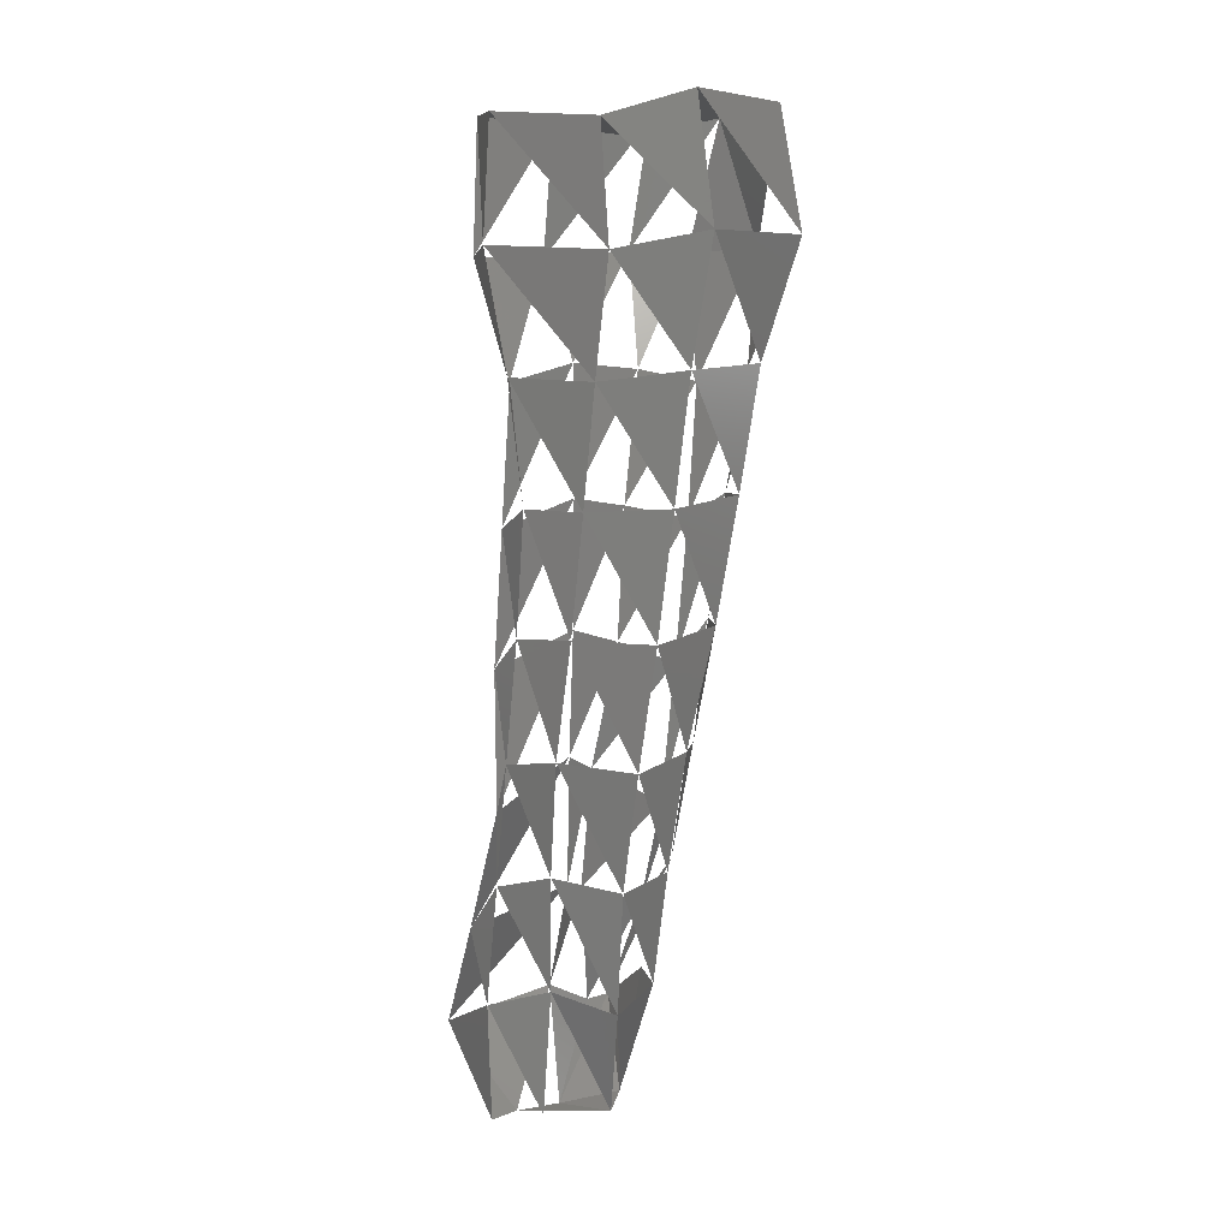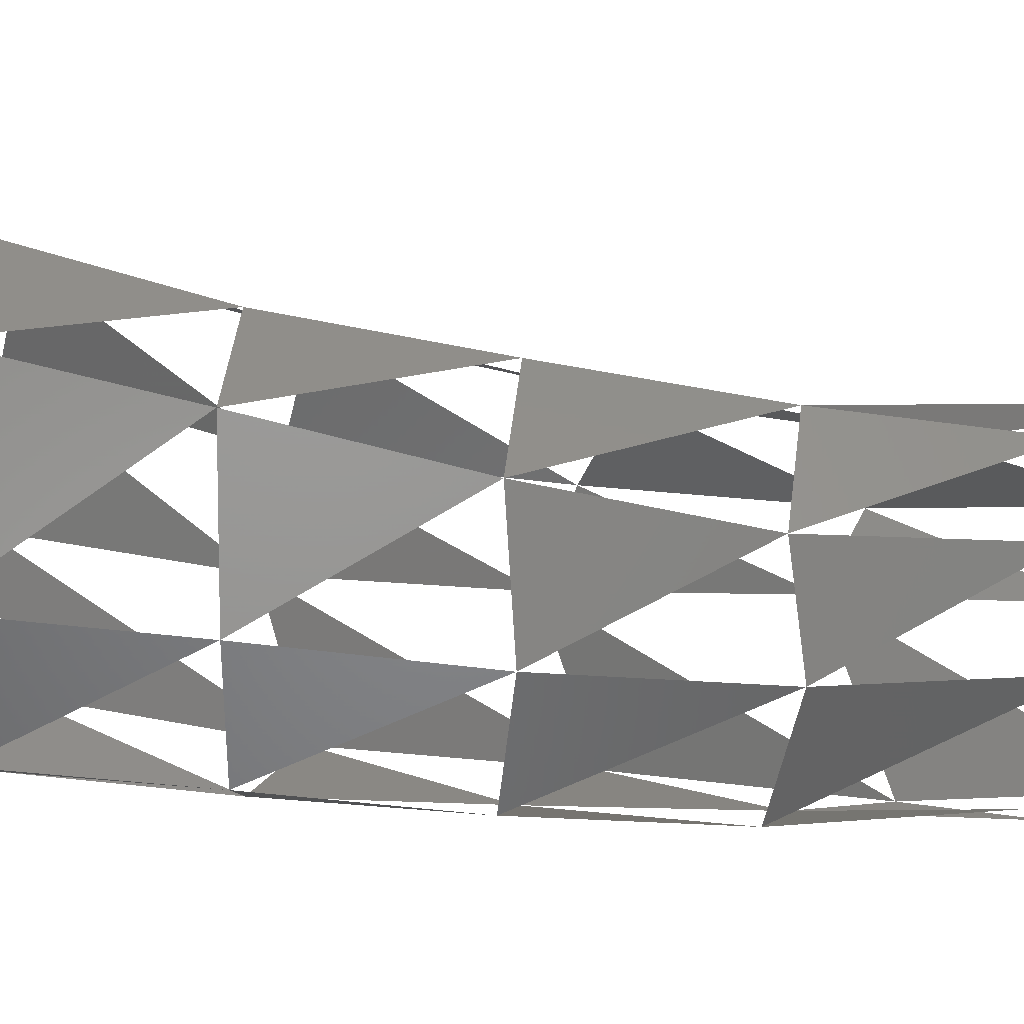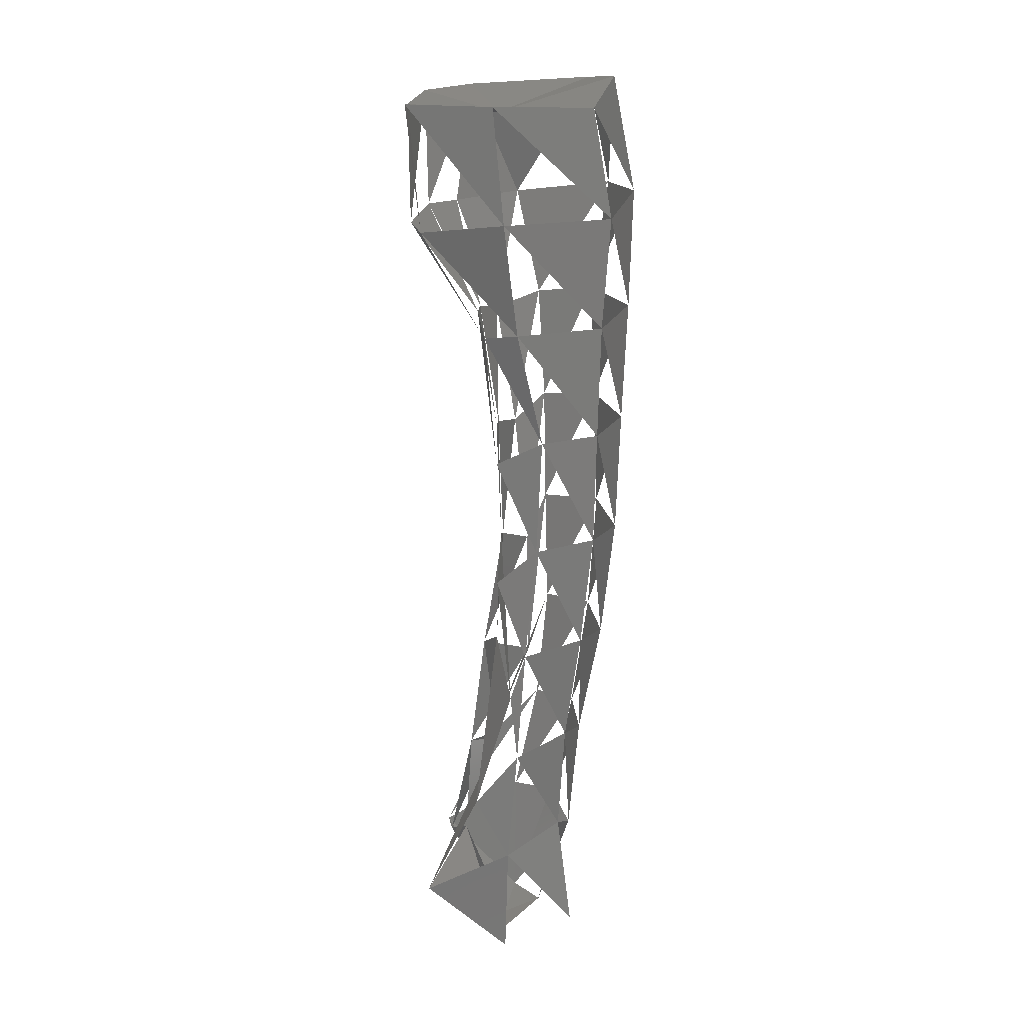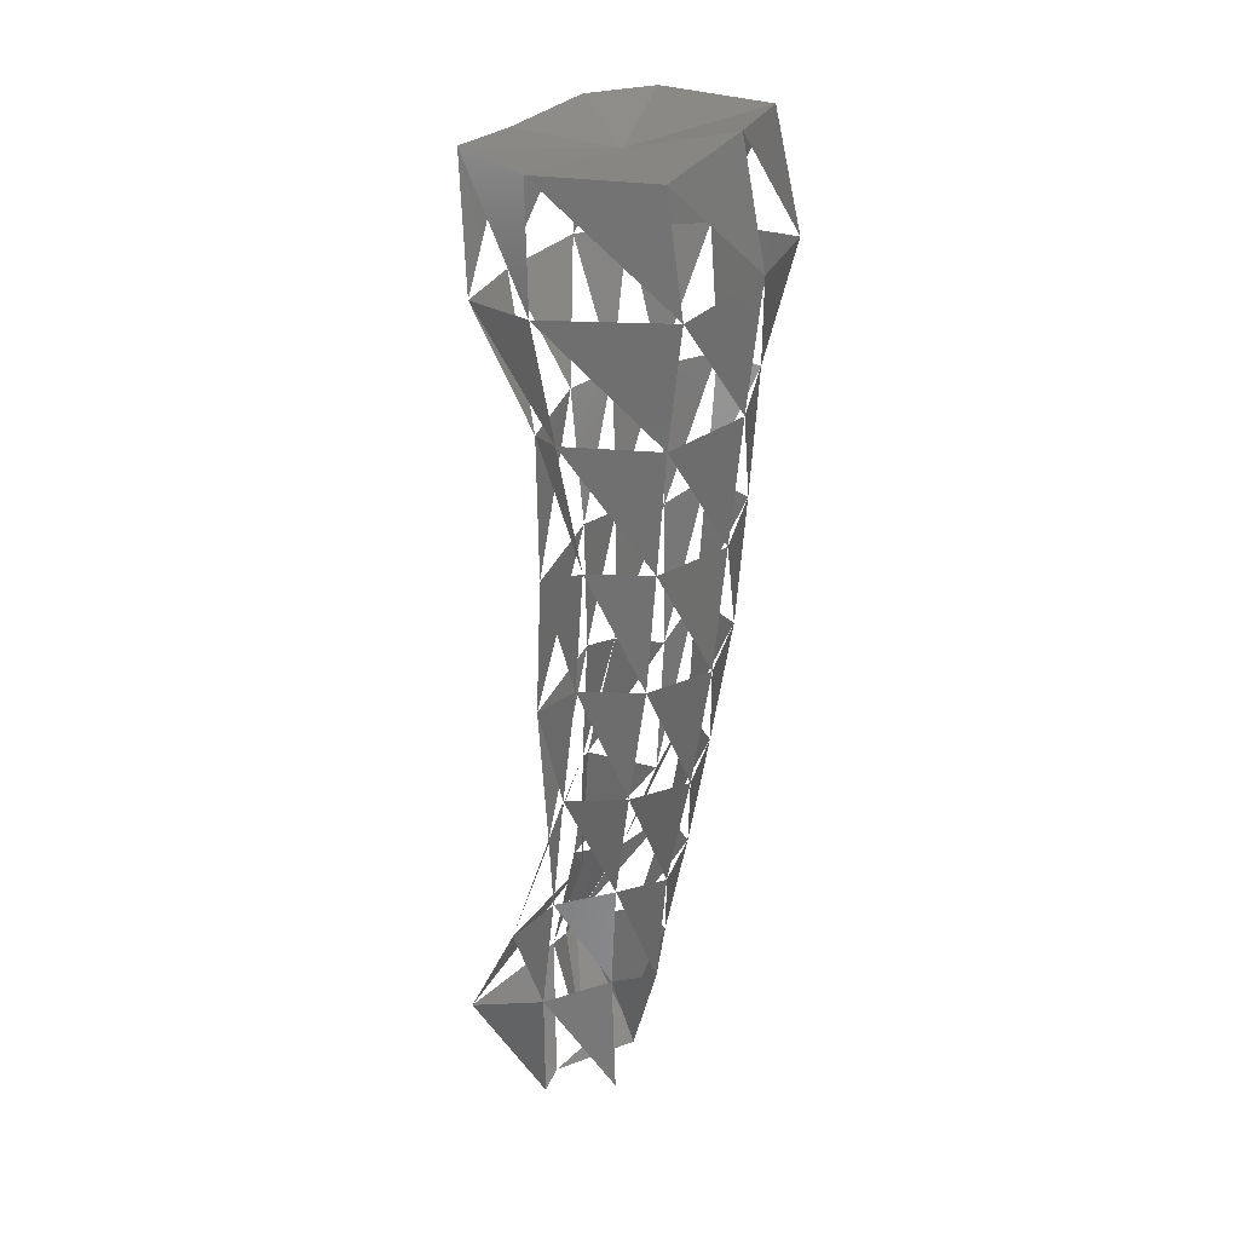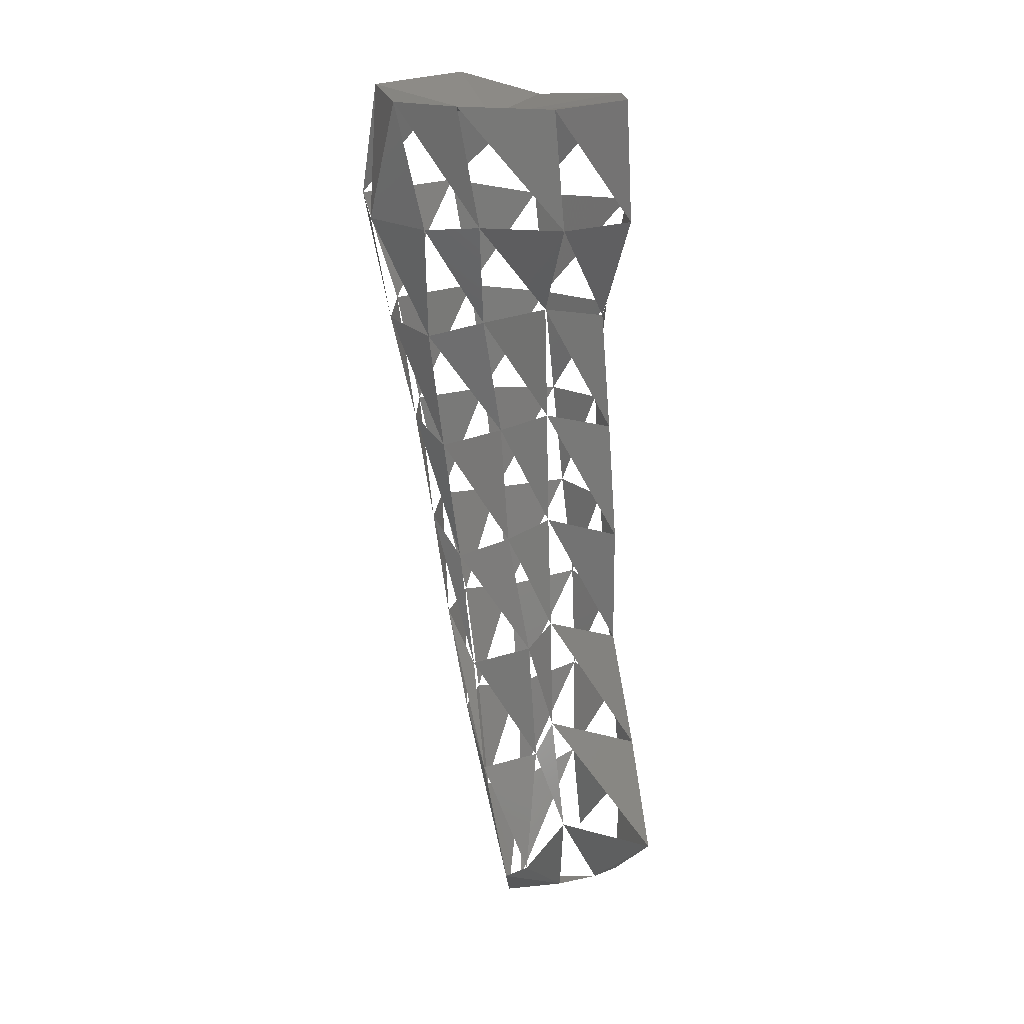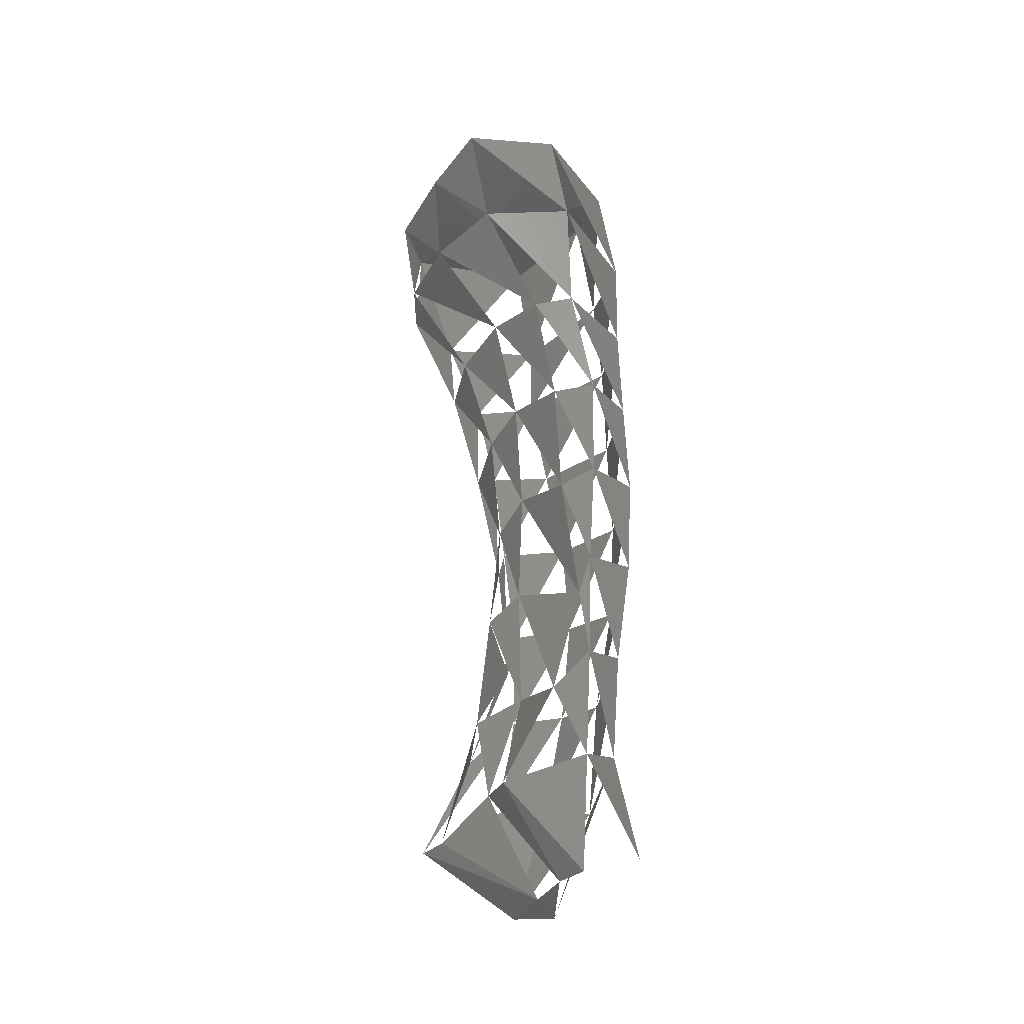
<metadata>
{"format":"stl","ext":"stl","renderer":"f3d","projection":"perspective","resolution":1024,"background":"white","views":[{"elev":11.3,"azim":-107.9,"up":"+Y"},{"elev":33.7,"azim":-88.8,"up":"+Z"},{"elev":18.4,"azim":-163.1,"up":"+Y"},{"elev":30.0,"azim":-134.0,"up":"+Y"},{"elev":16.7,"azim":81.5,"up":"+Y"},{"elev":-32.8,"azim":164.8,"up":"+Y"}]}
</metadata>
<code>
# stl→obj: 78 verts, 84 faces
v -0.004 -0.1248 -0.0143
v -0.003552 -0.1239 -0.01766
v -0.001797 -0.1312 -0.01679
v -0.006408 -0.1184 -0.01397
v -0.004372 -0.1169 -0.0173
v -0.006888 -0.1216 -0.01354
v -0.001078 -0.1313 -0.01532
v -0.007265 -0.115 -0.01244
v -0.005806 -0.1228 -0.01912
v -0.003781 -0.1293 -0.01958
v -0.005744 -0.1157 -0.01897
v -0.006512 -0.1351 -0.01986
v -0.006156 -0.135 -0.01626
v -0.005802 -0.1281 -0.01488
v -0.006027 -0.1109 -0.01308
v -0.005287 -0.1097 -0.0161
v -0.006811 -0.1083 -0.01148
v -0.006005 -0.1087 -0.01881
v -0.009643 -0.1214 -0.0147
v -0.01047 -0.1146 -0.01398
v -0.008326 -0.1281 -0.01504
v -0.01056 -0.108 -0.01245
v -0.006148 -0.1247 -0.02466
v -0.003118 -0.131 -0.02524
v -0.008088 -0.1177 -0.02364
v -0.007007 -0.135 -0.02241
v -0.007184 -0.1103 -0.02345
v -0.008169 -0.1352 -0.01741
v -0.01029 -0.1289 -0.01771
v -0.004851 -0.1032 -0.01197
v -0.004836 -0.1024 -0.01556
v -0.006385 -0.1017 -0.0104
v -0.00566 -0.1017 -0.01863
v -0.00994 -0.1013 -0.01099
v -0.007011 -0.1029 -0.02291
v -0.01091 -0.1219 -0.01761
v -0.01215 -0.1151 -0.01719
v -0.01278 -0.1083 -0.01641
v -0.01284 -0.1014 -0.01556
v -0.008114 -0.1283 -0.02429
v -0.008568 -0.1216 -0.02381
v -0.008935 -0.115 -0.02333
v -0.007853 -0.135 -0.02403
v -0.009465 -0.1083 -0.02285
v -0.009705 -0.1016 -0.02251
v -0.0106 -0.127 -0.02148
v -0.01166 -0.1333 -0.02222
v -0.01104 -0.1206 -0.02157
v -0.003317 -0.09597 -0.01096
v -0.00325 -0.09524 -0.01429
v -0.005541 -0.09517 -0.008888
v -0.00437 -0.09473 -0.01826
v -0.009281 -0.09458 -0.009617
v -0.006032 -0.09548 -0.02216
v -0.01296 -0.09453 -0.01476
v -0.008282 -0.09506 -0.02289
v -0.01195 -0.1142 -0.02152
v -0.01249 -0.1078 -0.02087
v -0.01248 -0.1014 -0.02021
v -0.0125 -0.09502 -0.01959
v -0.000469 -0.08922 -0.01051
v 0.000364 -0.08906 -0.0136
v -0.003699 -0.08888 -0.007664
v -0.000277 -0.08943 -0.01866
v -0.009814 -0.08805 -0.007647
v -0.002489 -0.08926 -0.0231
v -0.01288 -0.08769 -0.01358
v -0.007788 -0.0885 -0.02393
v -0.01282 -0.08862 -0.01897
v -0.001005 -0.08202 -0.008905
v 0.000968 -0.08219 -0.01228
v 3.4e-05 -0.08248 -0.01802
v -0.008596 -0.08144 -0.008473
v -0.001452 -0.08206 -0.02255
v -0.01165 -0.0809 -0.01408
v -0.006952 -0.08199 -0.02333
v -0.0117 -0.08229 -0.01904
v -0.004698 -0.08311 -0.01498
f 1 2 3
f 4 5 2
f 6 1 7
f 1 8 4
f 2 9 10
f 5 9 11
f 3 12 10
f 7 12 3
f 12 7 13
f 13 7 14
f 15 16 5
f 17 15 4
f 16 18 11
f 19 14 6
f 20 6 8
f 14 21 13
f 22 8 17
f 9 23 24
f 11 25 23
f 10 26 24
f 18 25 27
f 28 26 12
f 12 13 28
f 29 13 21
f 30 16 31
f 32 15 30
f 31 18 33
f 34 17 32
f 33 27 35
f 36 21 19
f 37 19 20
f 38 20 22
f 39 22 34
f 23 40 41
f 25 41 42
f 24 26 43
f 24 43 40
f 27 42 44
f 35 44 45
f 46 28 29
f 40 46 47
f 48 29 36
f 49 31 50
f 51 30 49
f 50 33 52
f 53 32 51
f 52 35 54
f 55 34 53
f 54 45 56
f 57 36 37
f 58 37 38
f 59 38 39
f 60 39 55
f 41 46 48
f 42 48 57
f 44 57 58
f 45 58 59
f 56 59 60
f 61 50 62
f 63 49 61
f 62 52 64
f 65 51 63
f 64 54 66
f 67 53 65
f 66 56 68
f 69 55 67
f 68 60 69
f 70 62 71
f 70 63 61
f 71 64 72
f 73 63 70
f 72 66 74
f 75 65 73
f 74 68 76
f 77 67 75
f 76 69 77
f 70 78 73
f 71 78 70
f 72 78 71
f 74 78 72
f 73 78 75
f 76 78 74
f 75 78 77
f 77 78 76

</code>
